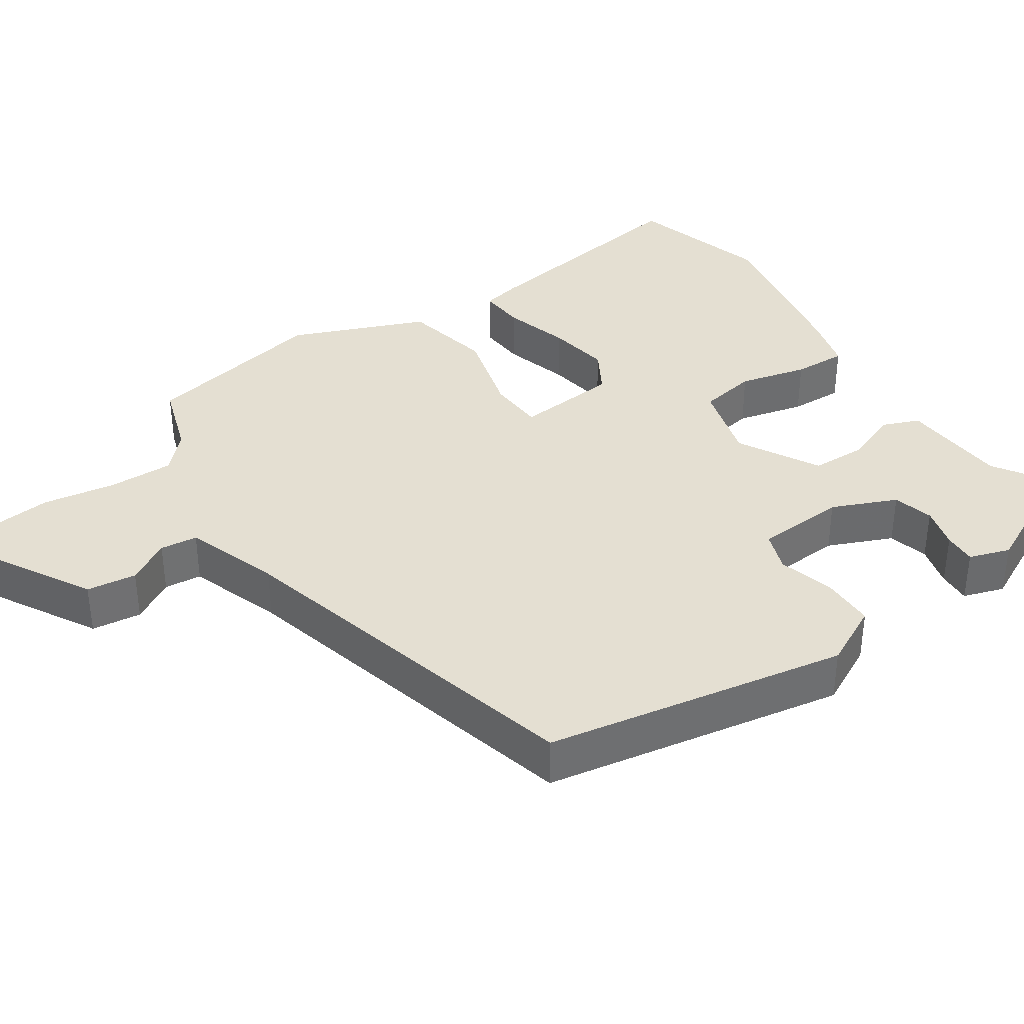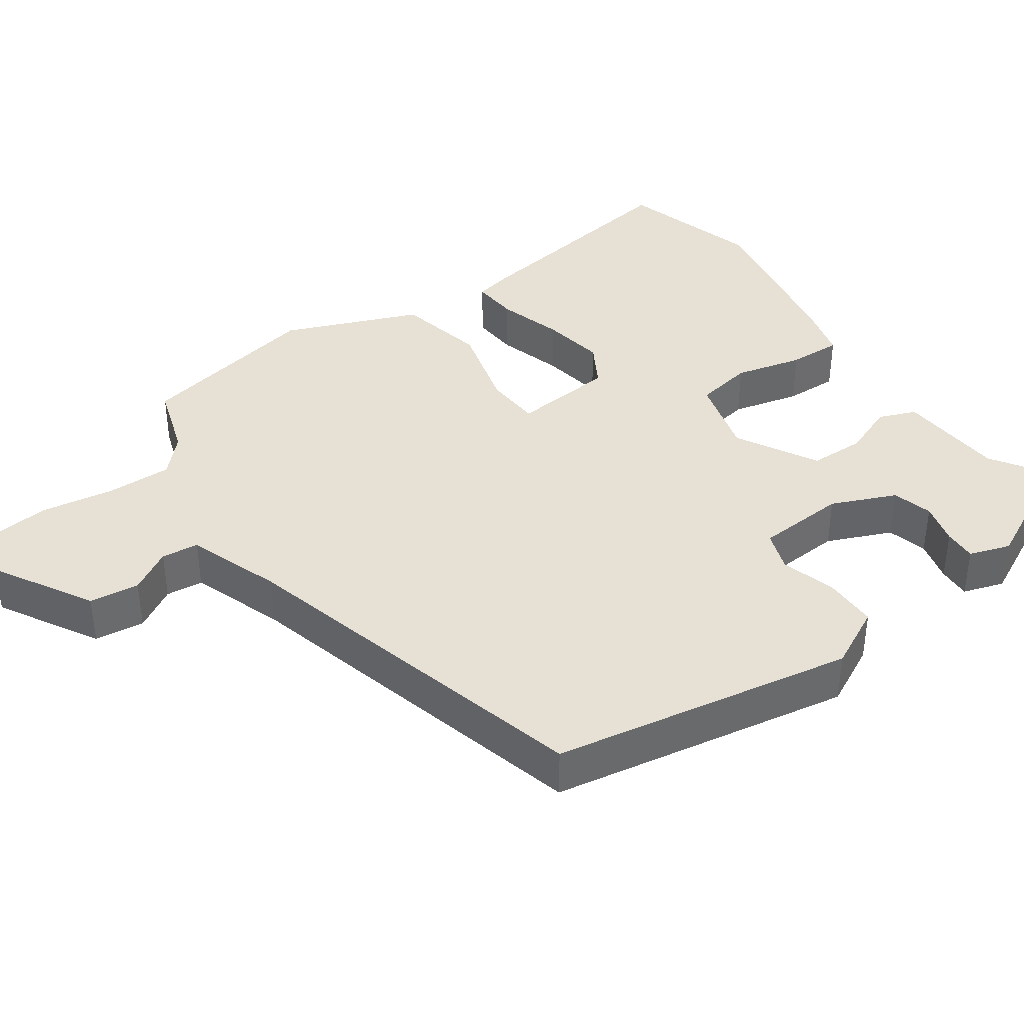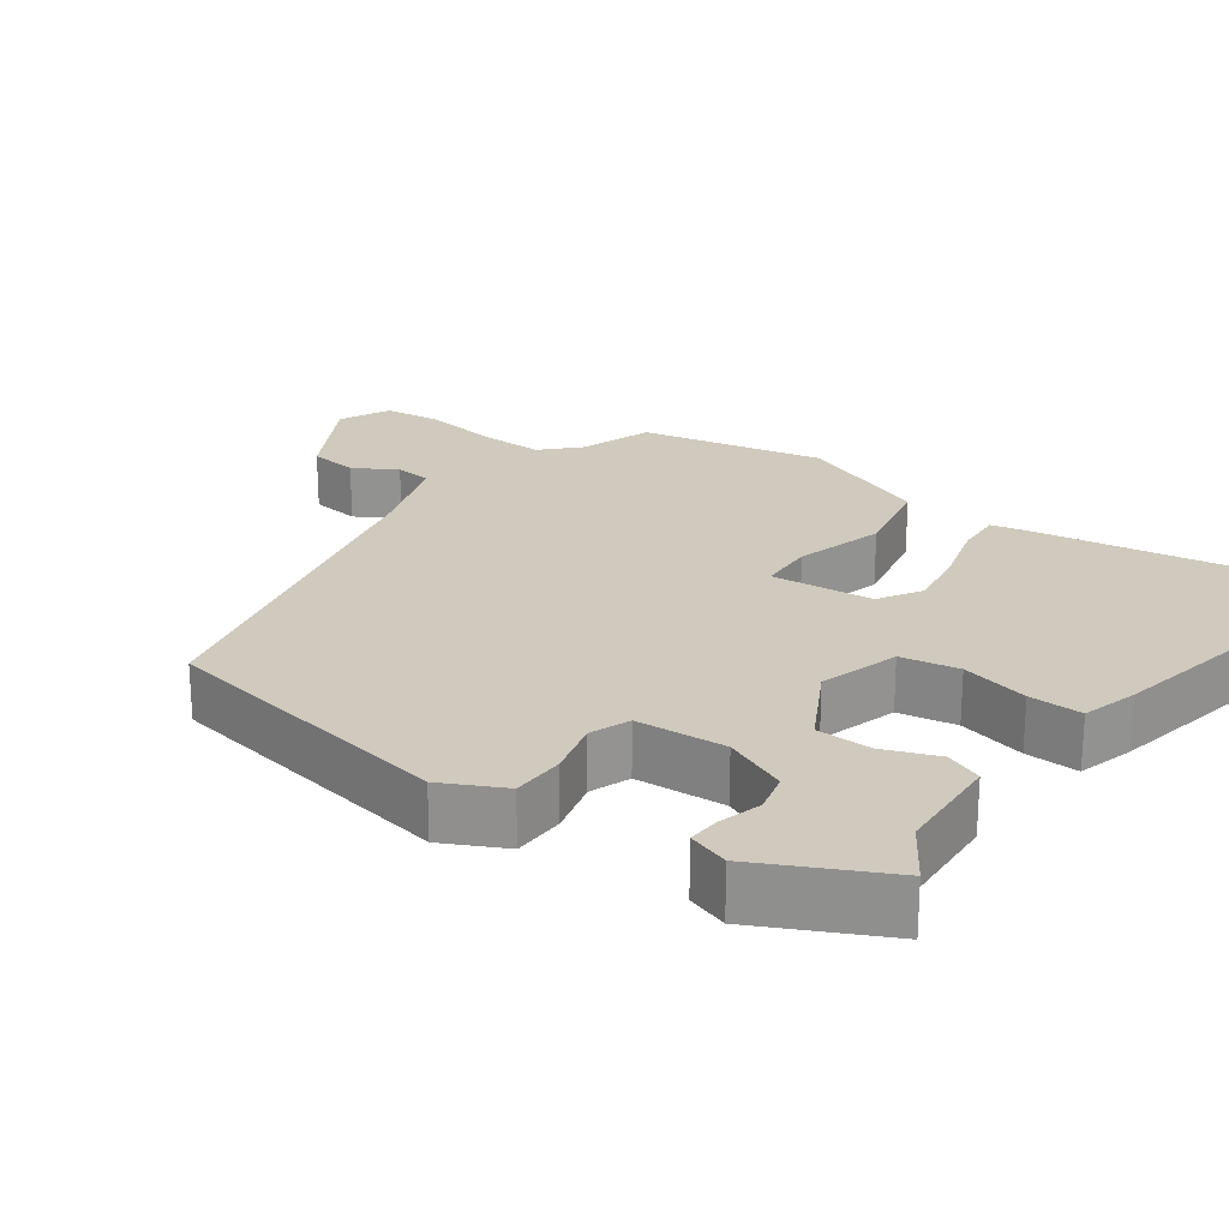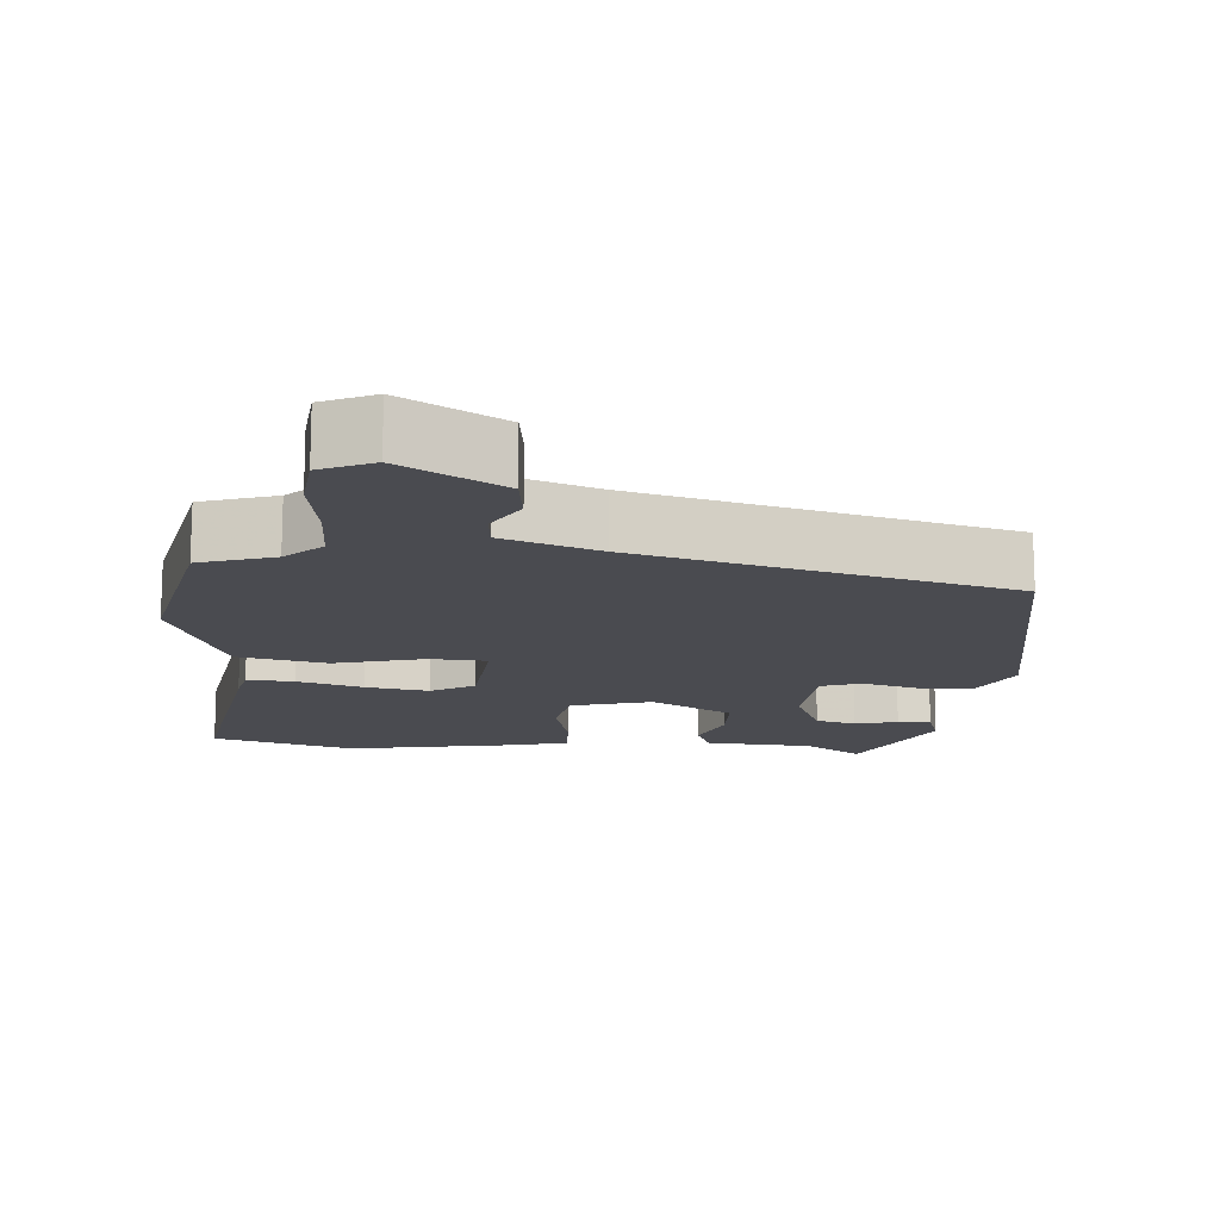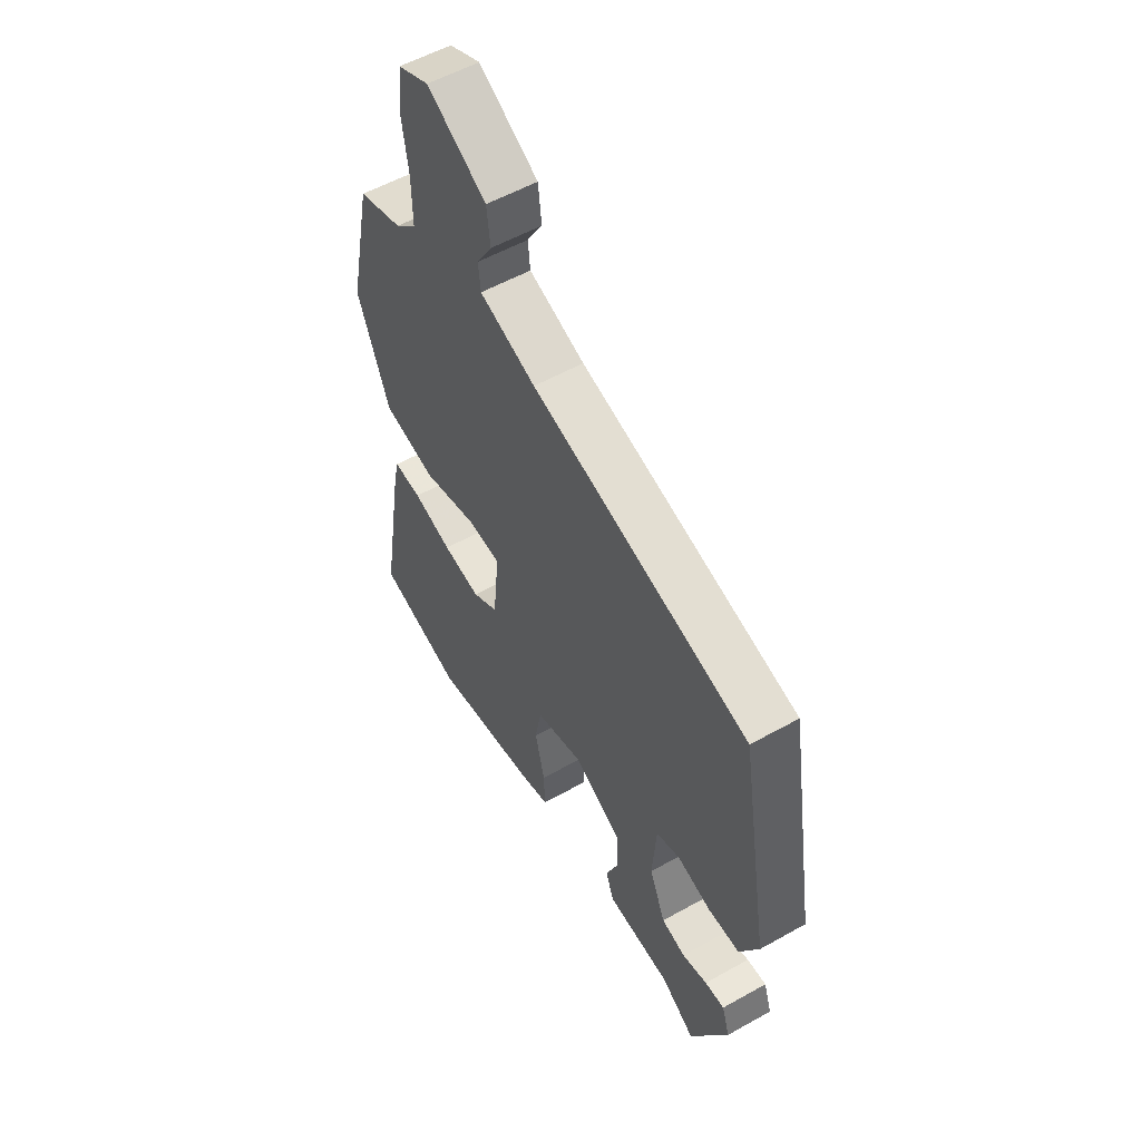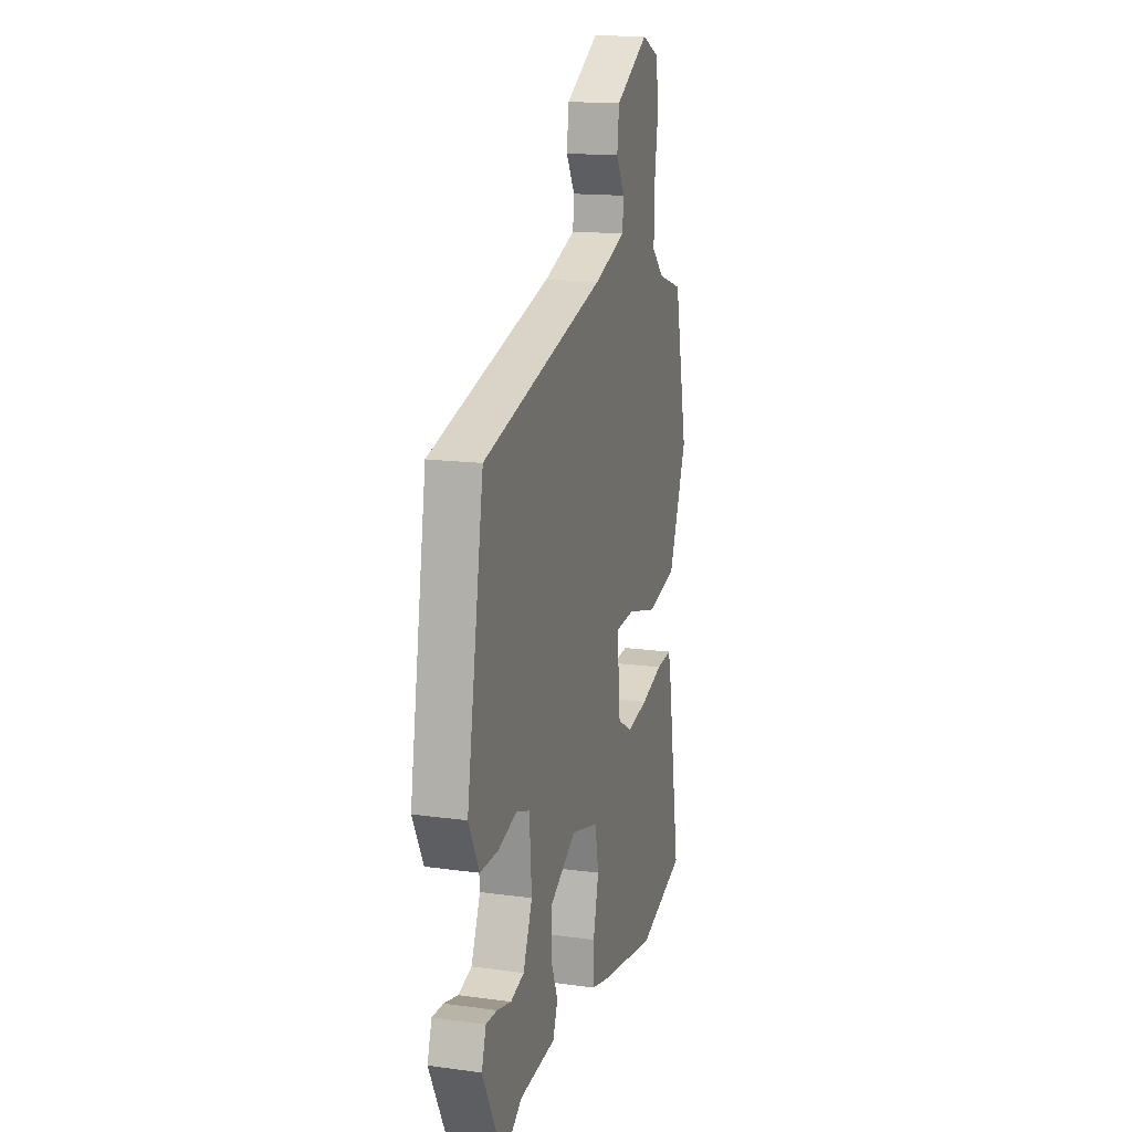
<metadata>
{"format":"obj","ext":"obj","renderer":"f3d","projection":"perspective","resolution":1024,"background":"white","views":[{"elev":37.1,"azim":56.6,"up":"+Y"},{"elev":39.2,"azim":55.3,"up":"+Y"},{"elev":22.9,"azim":126.8,"up":"+Y"},{"elev":-14.6,"azim":-4.0,"up":"+Y"},{"elev":55.2,"azim":59.4,"up":"+Z"},{"elev":15.6,"azim":106.0,"up":"+Z"}]}
</metadata>
<code>
v -0.331 0.07 -0.55
v -0.524 0.07 -0.493
v -0.471 0.07 -0.174
v -0.459 0.07 -0.121
v -0.395 0.07 -0.126
v -0.306 0.07 -0.153
v -0.22 0.07 -0.168
v -0.161 0.07 -0.134
v -0.147 0.07 0.006
v -0.224 0.07 0.011
v -0.347 0.07 -0.021
v -0.468 0.07 0.006
v -0.541 0.07 0.19
v -0.487 0.07 0.442
v -0.386 0.07 0.474
v -0.337 0.07 0.52
v -0.338 0.07 0.609
v -0.353 0.07 0.709
v -0.344 0.07 0.791
v -0.273 0.07 0.822
v -0.138 0.07 0.743
v -0.13 0.07 0.675
v -0.165 0.07 0.617
v -0.16 0.07 0.566
v -0.032 0.07 0.52
v 0.465 0.07 0.387
v 0.534 0.07 -0.025
v 0.491 0.07 -0.108
v 0.419 0.07 -0.108
v 0.342 0.07 -0.086
v 0.287 0.07 -0.105
v 0.278 0.07 -0.228
v 0.315 0.07 -0.316
v 0.37 0.07 -0.331
v 0.428 0.07 -0.316
v 0.473 0.07 -0.314
v 0.491 0.07 -0.37
v 0.405 0.07 -0.538
v 0.328 0.07 -0.486
v 0.181 0.07 -0.475
v 0.161 0.07 -0.424
v 0.19 0.07 -0.352
v 0.189 0.07 -0.276
v 0.079 0.07 -0.214
v -0.031 0.07 -0.244
v -0.046 0.07 -0.323
v -0.024 0.07 -0.416
v -0.022 0.07 -0.489
v -0.099 0.07 -0.509
v -0.331 0 -0.55
v -0.524 0 -0.493
v -0.471 0 -0.174
v -0.459 0 -0.121
v -0.395 0 -0.126
v -0.306 0 -0.153
v -0.22 0 -0.168
v -0.161 0 -0.134
v -0.147 0 0.006
v -0.224 0 0.011
v -0.347 0 -0.021
v -0.468 0 0.006
v -0.541 0 0.19
v -0.487 0 0.442
v -0.386 0 0.474
v -0.337 0 0.52
v -0.338 0 0.609
v -0.353 0 0.709
v -0.344 0 0.791
v -0.273 0 0.822
v -0.138 0 0.743
v -0.13 0 0.675
v -0.165 0 0.617
v -0.16 0 0.566
v -0.032 0 0.52
v 0.465 0 0.387
v 0.534 0 -0.025
v 0.491 0 -0.108
v 0.419 0 -0.108
v 0.342 0 -0.086
v 0.287 0 -0.105
v 0.278 0 -0.228
v 0.315 0 -0.316
v 0.37 0 -0.331
v 0.428 0 -0.316
v 0.473 0 -0.314
v 0.491 0 -0.37
v 0.405 0 -0.538
v 0.328 0 -0.486
v 0.181 0 -0.475
v 0.161 0 -0.424
v 0.19 0 -0.352
v 0.189 0 -0.276
v 0.079 0 -0.214
v -0.031 0 -0.244
v -0.046 0 -0.323
v -0.024 0 -0.416
v -0.022 0 -0.489
v -0.099 0 -0.509
f 46 47 48 49
f 45 46 49 1
f 39 40 41 42
f 39 42 43
f 38 39 43
f 34 35 36 37
f 33 34 37 38
f 32 33 38 43
f 27 28 29 30
f 25 26 27 30
f 24 25 30 31
f 20 21 22 23
f 20 23 24
f 17 18 19 20
f 16 17 20 24
f 15 16 24 31
f 10 11 12 13
f 9 10 13 14
f 3 4 5 6
f 3 6 7
f 45 1 2 3
f 44 45 3 7
f 32 43 44
f 9 14 15 31
f 8 9 31 32
f 7 8 32 44
f 98 97 96 95
f 50 98 95 94
f 91 90 89 88
f 92 91 88
f 92 88 87
f 86 85 84 83
f 87 86 83 82
f 92 87 82 81
f 79 78 77 76
f 79 76 75 74
f 80 79 74 73
f 72 71 70 69
f 73 72 69
f 69 68 67 66
f 73 69 66 65
f 80 73 65 64
f 62 61 60 59
f 63 62 59 58
f 55 54 53 52
f 56 55 52
f 52 51 50 94
f 56 52 94 93
f 93 92 81
f 80 64 63 58
f 81 80 58 57
f 93 81 57 56
f 1 50 51 2
f 2 51 52 3
f 3 52 53 4
f 4 53 54 5
f 5 54 55 6
f 6 55 56 7
f 7 56 57 8
f 8 57 58 9
f 9 58 59 10
f 10 59 60 11
f 11 60 61 12
f 12 61 62 13
f 13 62 63 14
f 14 63 64 15
f 15 64 65 16
f 16 65 66 17
f 17 66 67 18
f 18 67 68 19
f 19 68 69 20
f 20 69 70 21
f 21 70 71 22
f 22 71 72 23
f 23 72 73 24
f 24 73 74 25
f 25 74 75 26
f 26 75 76 27
f 27 76 77 28
f 28 77 78 29
f 29 78 79 30
f 30 79 80 31
f 31 80 81 32
f 32 81 82 33
f 33 82 83 34
f 34 83 84 35
f 35 84 85 36
f 36 85 86 37
f 37 86 87 38
f 38 87 88 39
f 39 88 89 40
f 40 89 90 41
f 41 90 91 42
f 42 91 92 43
f 43 92 93 44
f 44 93 94 45
f 45 94 95 46
f 46 95 96 47
f 47 96 97 48
f 48 97 98 49
f 49 98 50 1

</code>
